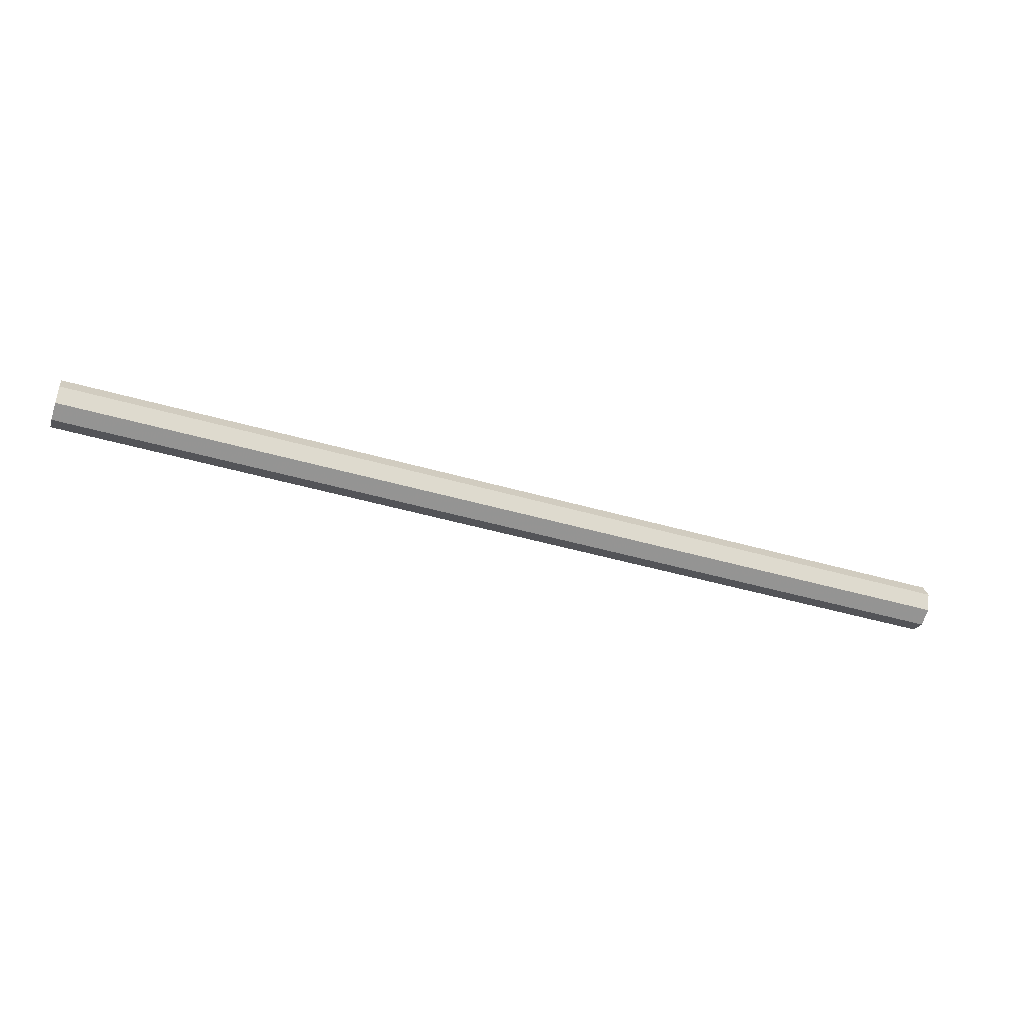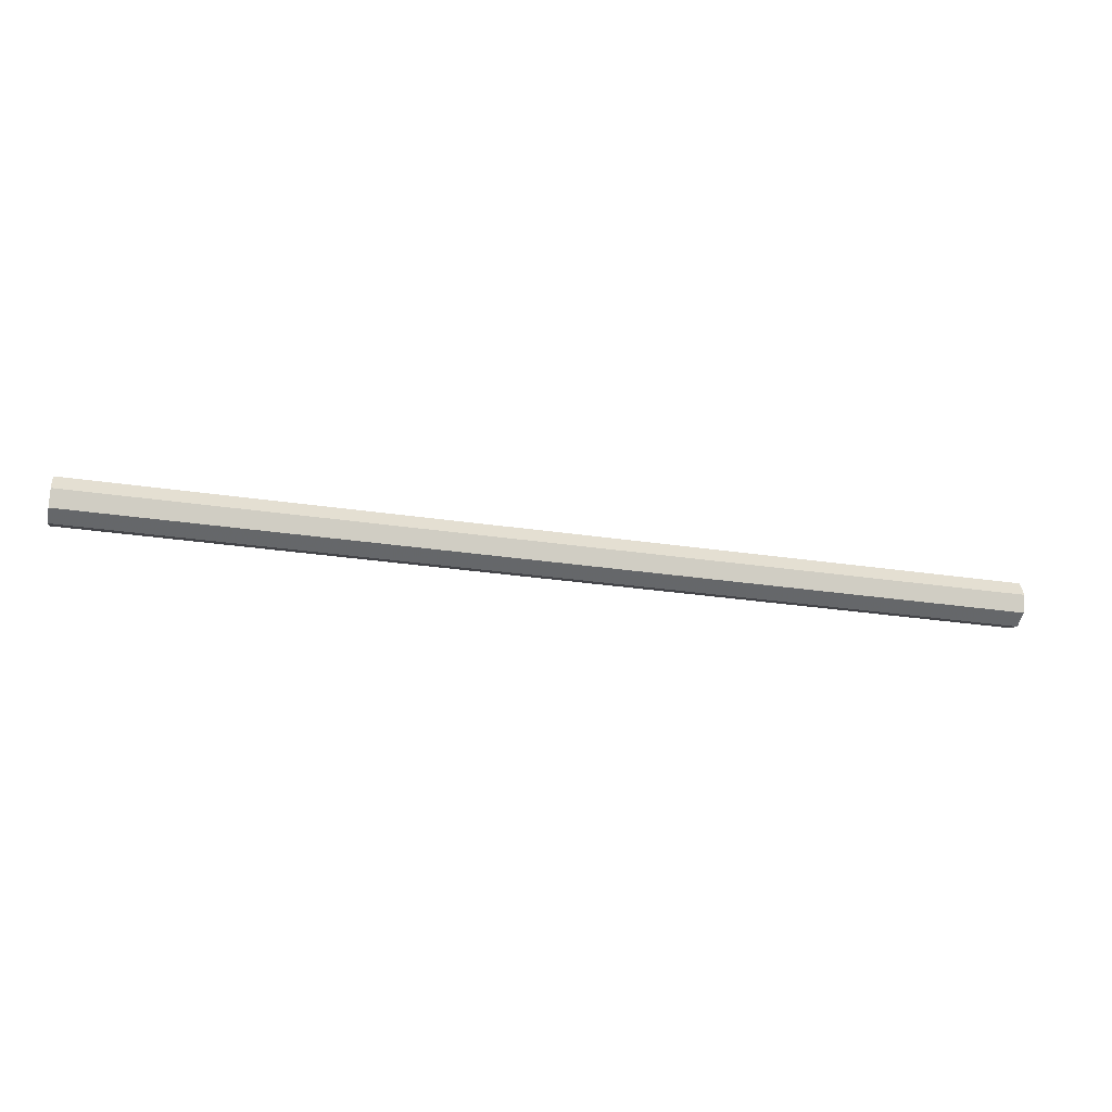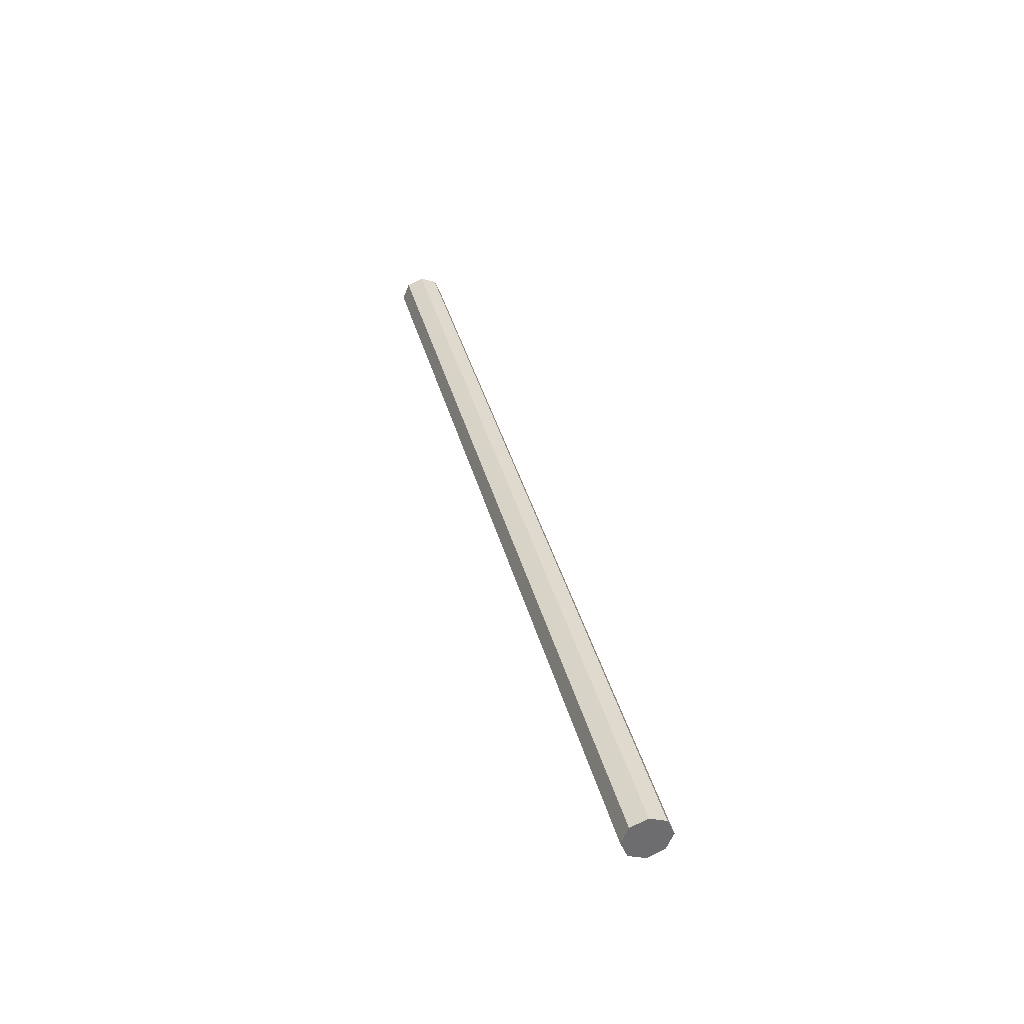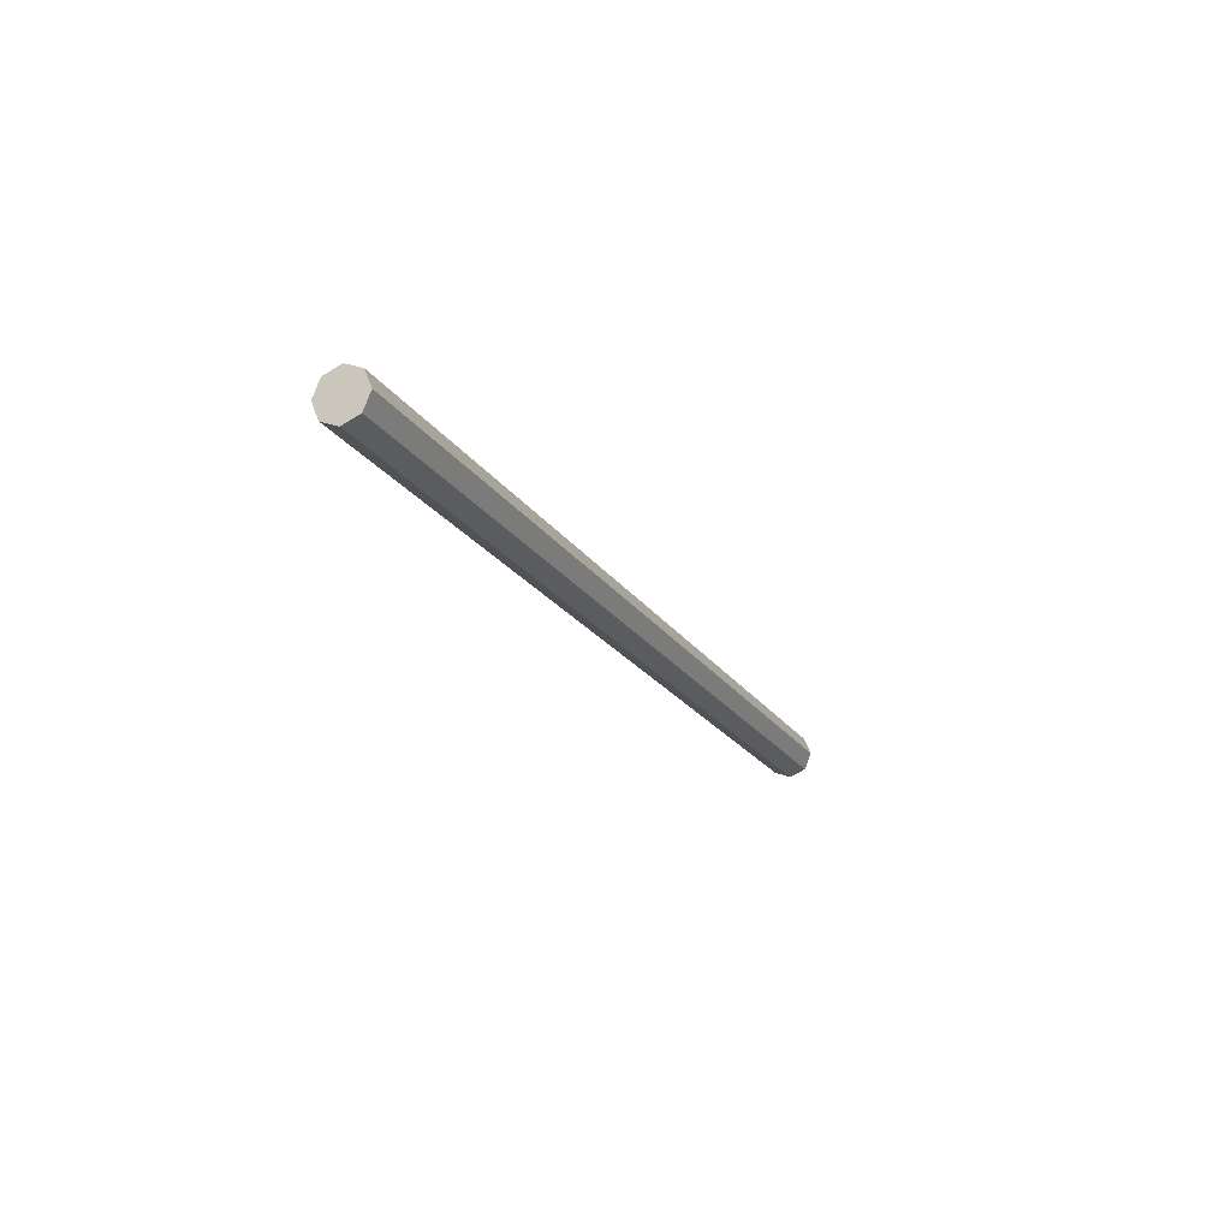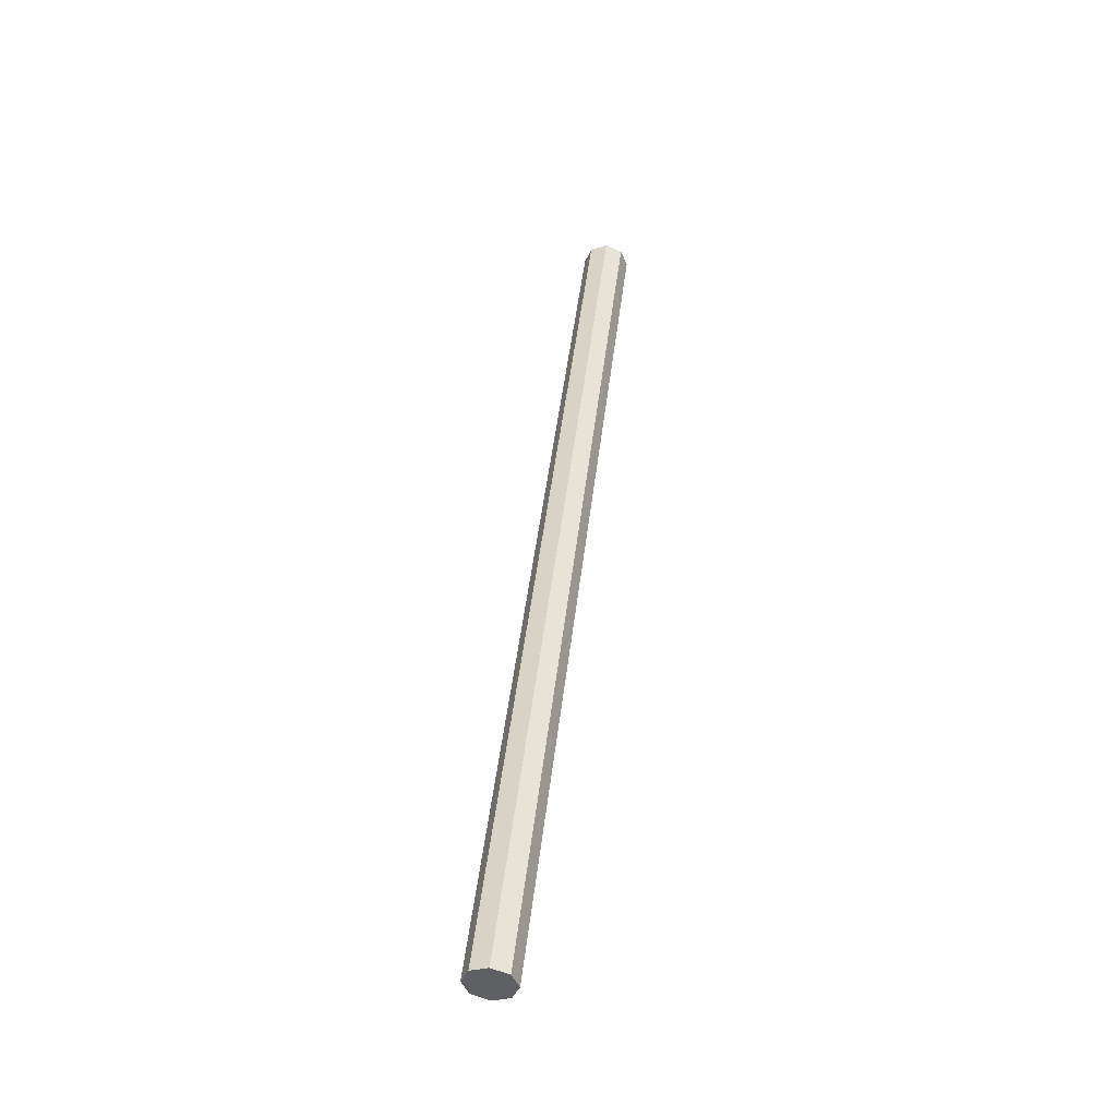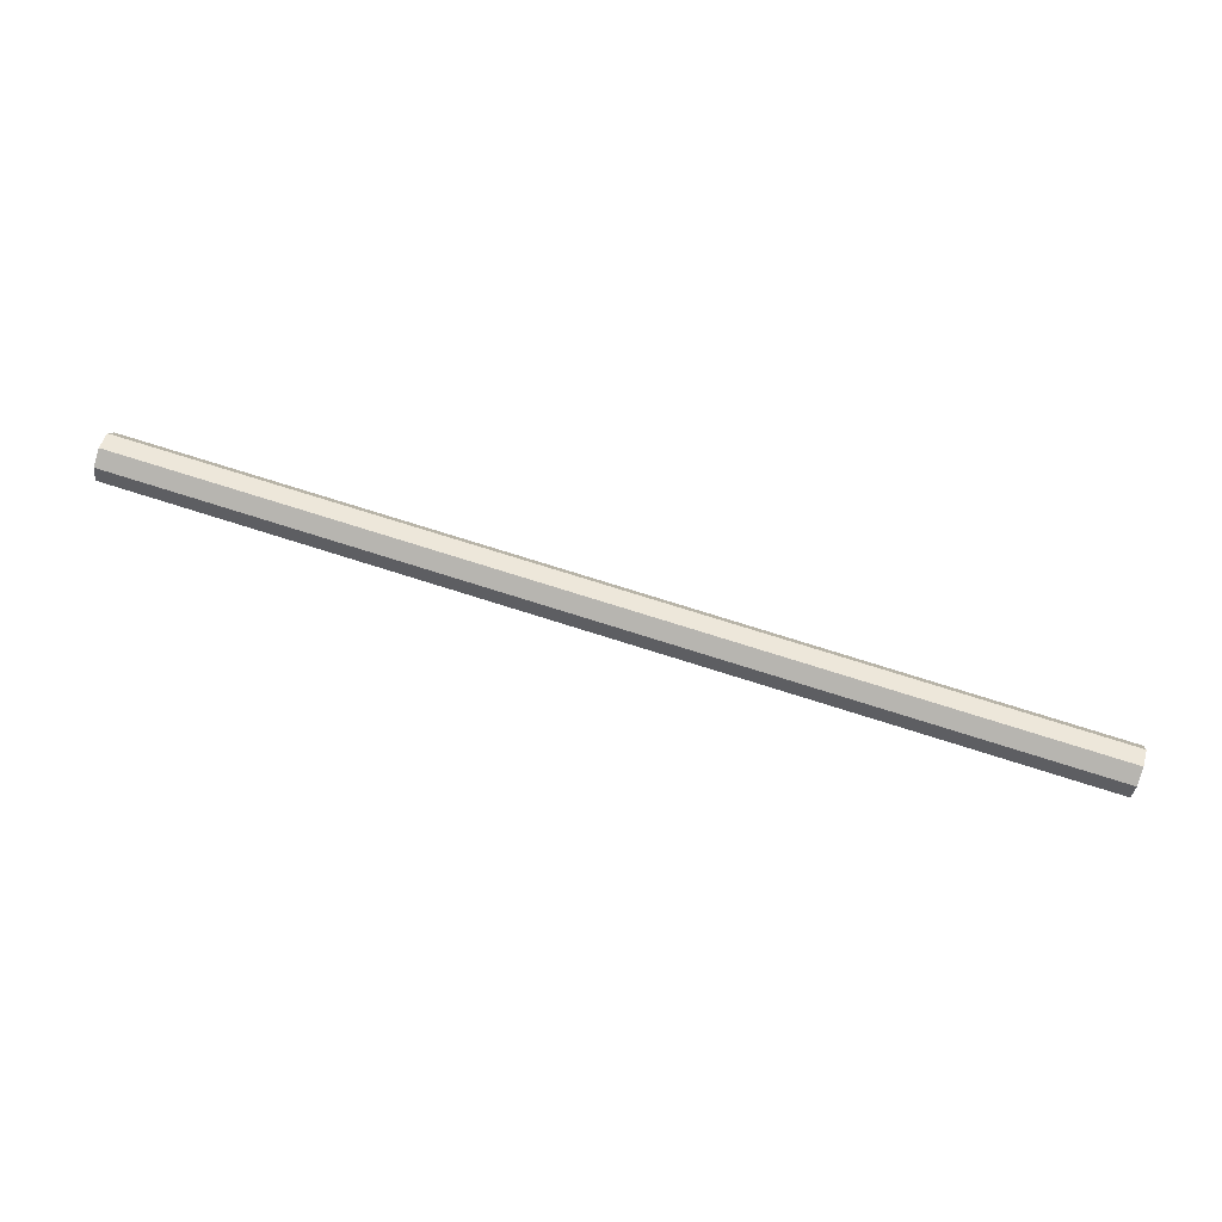
<metadata>
{"format":"obj","ext":"obj","renderer":"f3d","projection":"perspective","resolution":1024,"background":"white","views":[{"elev":-45.2,"azim":-18.5,"up":"+Y"},{"elev":-29.6,"azim":-12.4,"up":"+Y"},{"elev":36.3,"azim":-103.8,"up":"+Y"},{"elev":-20.0,"azim":-67.0,"up":"+Z"},{"elev":45.3,"azim":-83.5,"up":"+Y"},{"elev":75.6,"azim":17.5,"up":"+Y"}]}
</metadata>
<code>
v -2.5 0 0
v -2.5 0.125 0
v -2.5 0.08839 0.08839
v -2.5 0 0
v -2.5 0.08839 0.08839
v -2.5 0 0.125
v -2.5 0 0
v -2.5 0 0.125
v -2.5 -0.08839 0.08839
v -2.5 0 0
v -2.5 -0.08839 0.08839
v -2.5 -0.125 0
v -2.5 0 0
v -2.5 -0.125 0
v -2.5 -0.08839 -0.08839
v -2.5 0 0
v -2.5 -0.08839 -0.08839
v -2.5 0 -0.125
v -2.5 0 0
v -2.5 0 -0.125
v -2.5 0.08839 -0.08839
v -2.5 0 0
v -2.5 0.08839 -0.08839
v -2.5 0.125 0
v -2.5 0.08839 0.08839
v -2.5 0.125 0
v 2.5 0.125 0
v 2.5 0.08839 0.08839
v -2.5 0 0.125
v -2.5 0.08839 0.08839
v 2.5 0.08839 0.08839
v 2.5 0 0.125
v -2.5 -0.08839 0.08839
v -2.5 0 0.125
v 2.5 0 0.125
v 2.5 -0.08839 0.08839
v -2.5 -0.125 0
v -2.5 -0.08839 0.08839
v 2.5 -0.08839 0.08839
v 2.5 -0.125 0
v -2.5 -0.08839 -0.08839
v -2.5 -0.125 0
v 2.5 -0.125 0
v 2.5 -0.08839 -0.08839
v -2.5 0 -0.125
v -2.5 -0.08839 -0.08839
v 2.5 -0.08839 -0.08839
v 2.5 0 -0.125
v -2.5 0.08839 -0.08839
v -2.5 0 -0.125
v 2.5 0 -0.125
v 2.5 0.08839 -0.08839
v -2.5 0.125 0
v -2.5 0.08839 -0.08839
v 2.5 0.08839 -0.08839
v 2.5 0.125 0
v 2.5 0 0
v 2.5 0.125 0
v 2.5 0.08839 0.08839
v 2.5 0 0
v 2.5 0.08839 0.08839
v 2.5 0 0.125
v 2.5 0 0
v 2.5 0 0.125
v 2.5 -0.08839 0.08839
v 2.5 0 0
v 2.5 -0.08839 0.08839
v 2.5 -0.125 0
v 2.5 0 0
v 2.5 -0.125 0
v 2.5 -0.08839 -0.08839
v 2.5 0 0
v 2.5 -0.08839 -0.08839
v 2.5 0 -0.125
v 2.5 0 0
v 2.5 0 -0.125
v 2.5 0.08839 -0.08839
v 2.5 0 0
v 2.5 0.08839 -0.08839
v 2.5 0.125 0
g mesh4300329
f 1 3 2
f 4 6 5
f 7 9 8
f 10 12 11
f 13 15 14
f 16 18 17
f 19 21 20
f 22 24 23
g mesh4300331
f 25 27 26
f 27 25 28
f 29 31 30
f 31 29 32
f 33 35 34
f 35 33 36
f 37 39 38
f 39 37 40
f 41 43 42
f 43 41 44
f 45 47 46
f 47 45 48
f 49 51 50
f 51 49 52
f 53 55 54
f 55 53 56
g mesh4300334
f 57 58 59
f 60 61 62
f 63 64 65
f 66 67 68
f 69 70 71
f 72 73 74
f 75 76 77
f 78 79 80

</code>
